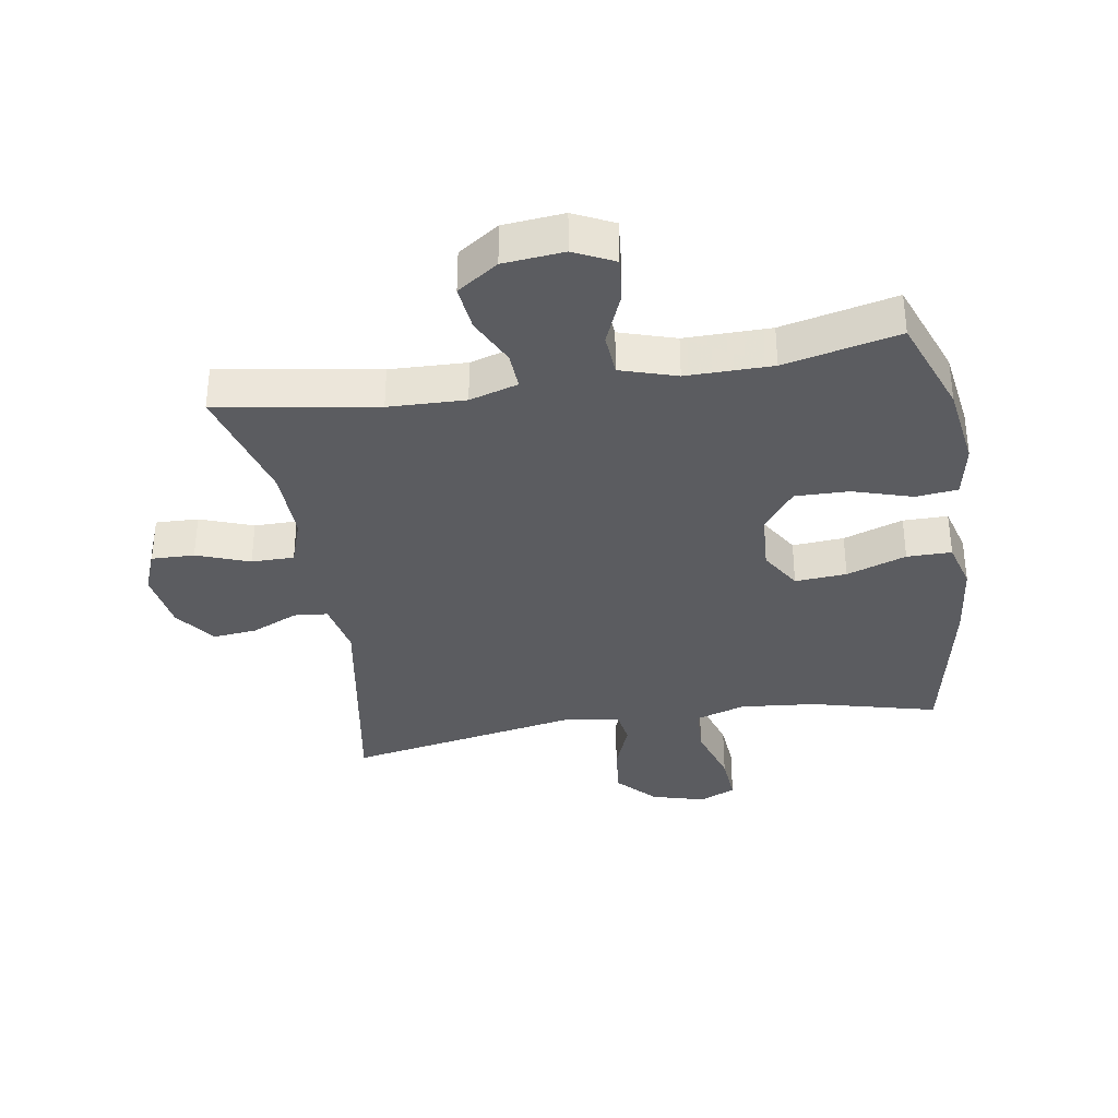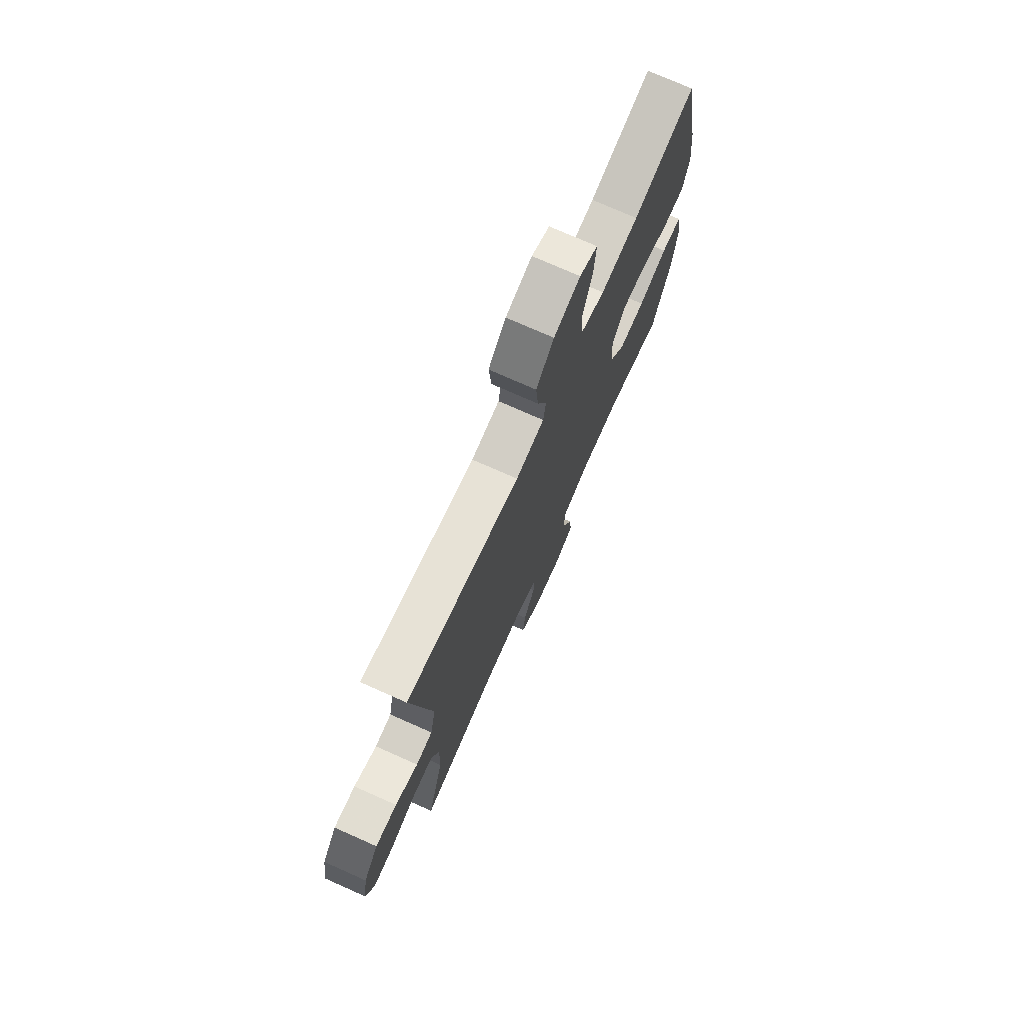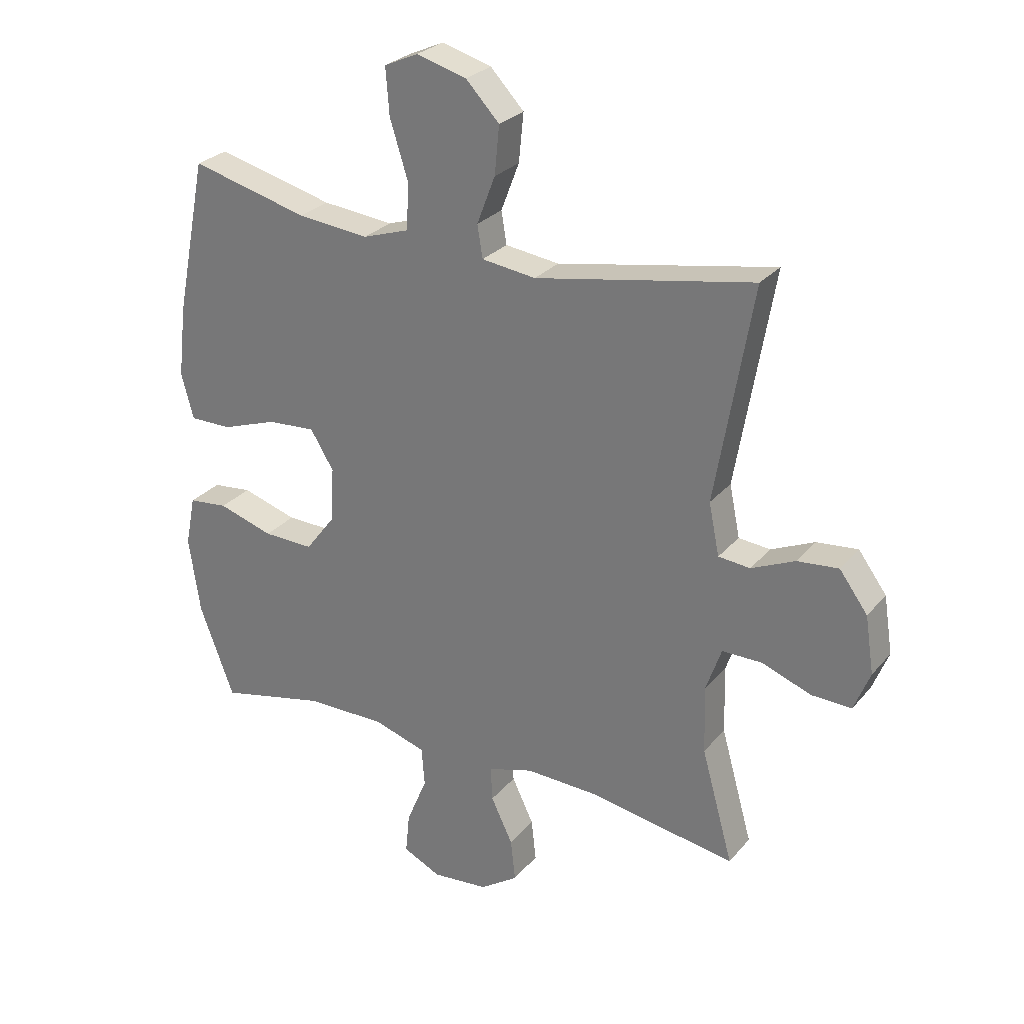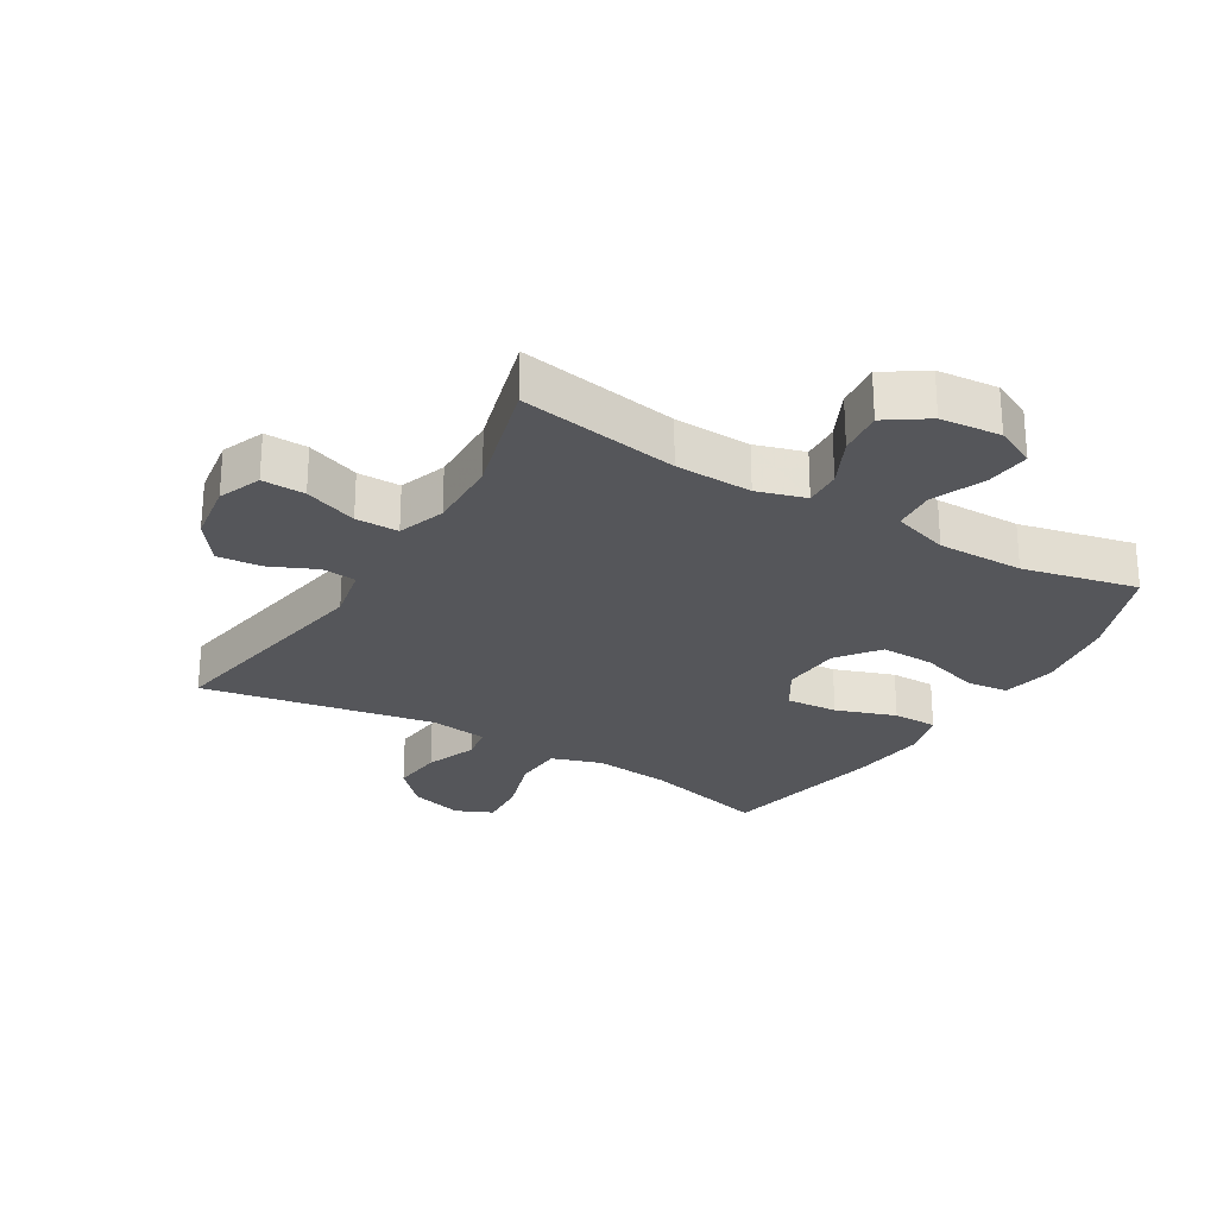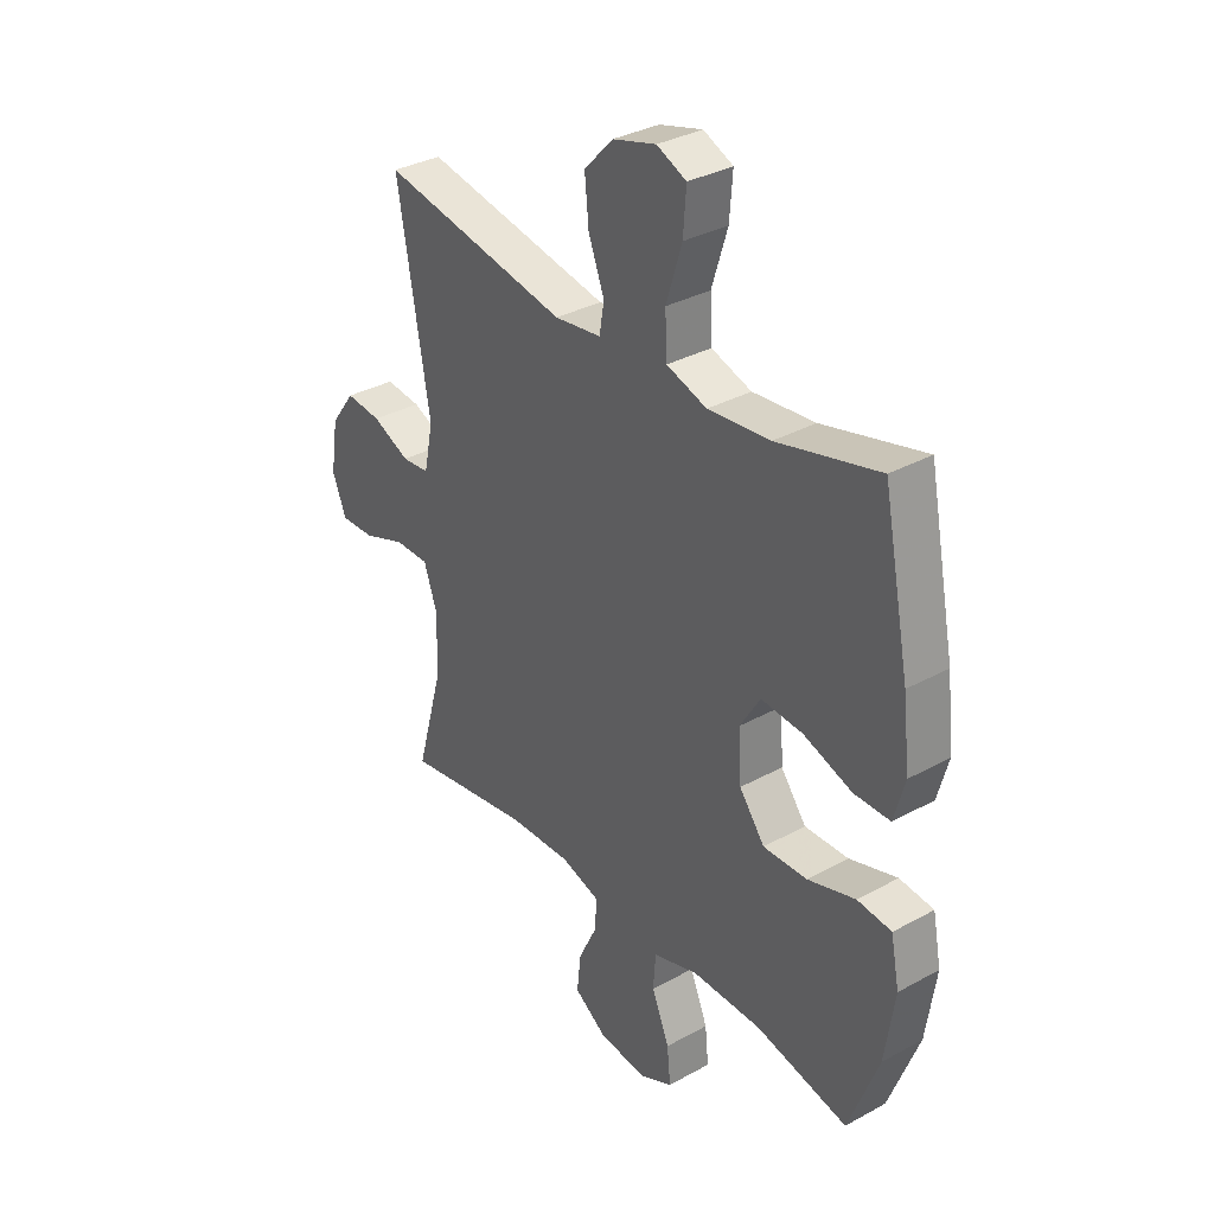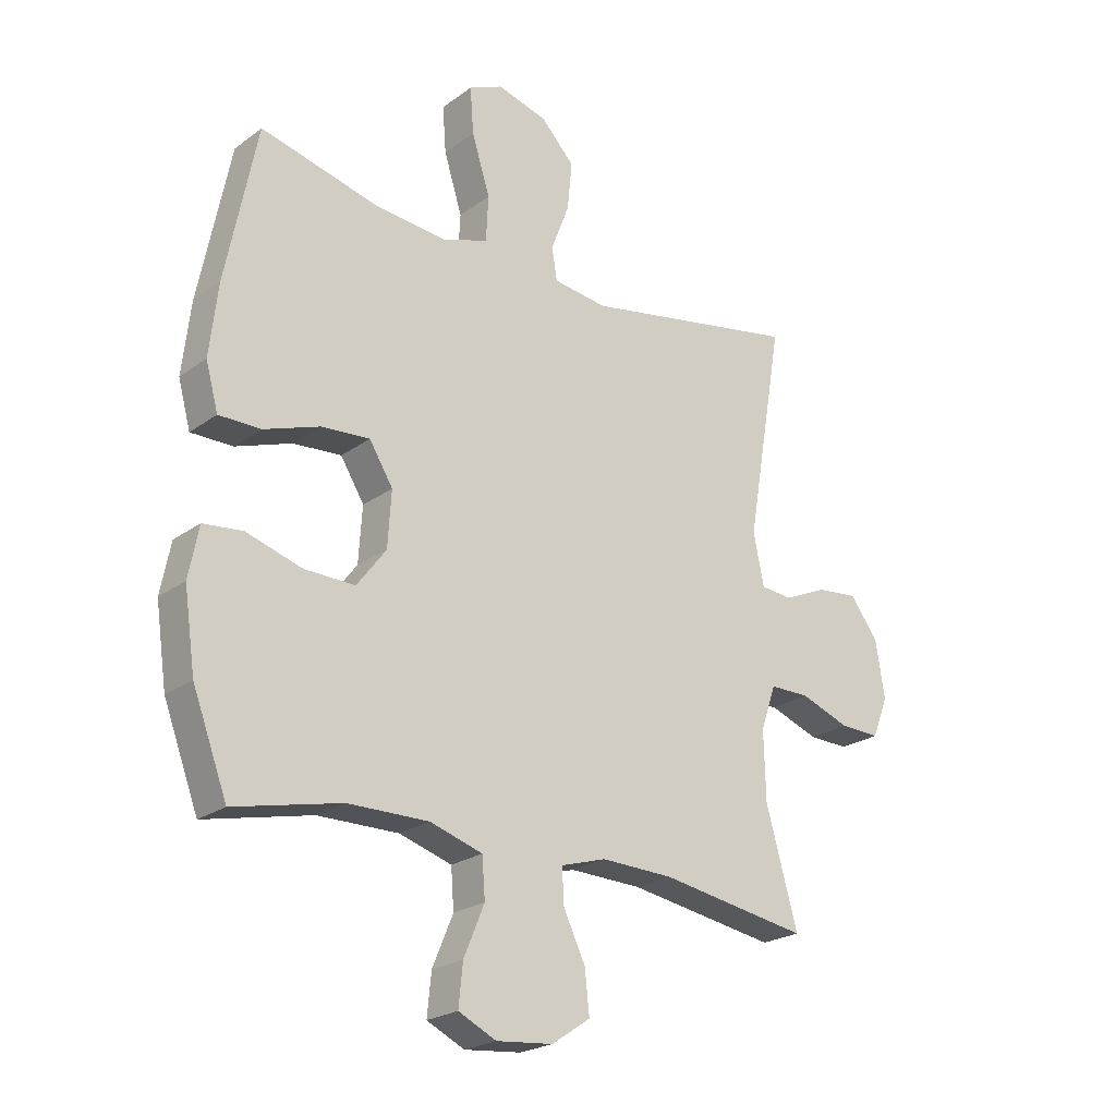
<metadata>
{"format":"obj","ext":"obj","renderer":"f3d","projection":"perspective","resolution":1024,"background":"white","views":[{"elev":-35.3,"azim":-170.7,"up":"+Y"},{"elev":74.4,"azim":114.0,"up":"+Z"},{"elev":27.3,"azim":31.1,"up":"+Z"},{"elev":-26.1,"azim":149.0,"up":"+Y"},{"elev":33.7,"azim":-126.9,"up":"+Z"},{"elev":-22.8,"azim":-39.2,"up":"+Z"}]}
</metadata>
<code>
v 0.5 0.07 0.5
v 0.437 0.07 0.134
v 0.455 0.07 0.046
v 0.509 0.07 0.041
v 0.583 0.07 0.074
v 0.653 0.07 0.081
v 0.701 0.07 0.016
v 0.716 0.07 -0.081
v 0.689 0.07 -0.149
v 0.621 0.07 -0.147
v 0.537 0.07 -0.116
v 0.469 0.07 -0.116
v 0.443 0.07 -0.191
v 0.446 0.07 -0.307
v 0.5 0.07 -0.5
v 0.247 0.07 -0.458
v 0.125 0.07 -0.454
v 0.048 0.07 -0.477
v 0.051 0.07 -0.536
v 0.088 0.07 -0.613
v 0.096 0.07 -0.685
v 0.031 0.07 -0.729
v -0.065 0.07 -0.738
v -0.129 0.07 -0.707
v -0.122 0.07 -0.637
v -0.087 0.07 -0.553
v -0.092 0.07 -0.486
v -0.181 0.07 -0.458
v -0.318 0.07 -0.459
v -0.5 0.07 -0.5
v -0.559 0.07 -0.343
v -0.578 0.07 -0.212
v -0.561 0.07 -0.126
v -0.494 0.07 -0.119
v -0.4 0.07 -0.148
v -0.314 0.07 -0.15
v -0.264 0.07 -0.084
v -0.258 0.07 0.01
v -0.298 0.07 0.075
v -0.38 0.07 0.069
v -0.475 0.07 0.036
v -0.546 0.07 0.036
v -0.567 0.07 0.113
v -0.553 0.07 0.235
v -0.5 0.07 0.5
v -0.3 0.07 0.449
v -0.178 0.07 0.437
v -0.099 0.07 0.463
v -0.095 0.07 0.541
v -0.126 0.07 0.64
v -0.132 0.07 0.719
v -0.074 0.07 0.745
v 0.011 0.07 0.721
v 0.068 0.07 0.661
v 0.06 0.07 0.579
v 0.029 0.07 0.498
v 0.038 0.07 0.443
v 0.13 0.07 0.431
v 0.5 0 0.5
v 0.437 0 0.134
v 0.455 0 0.046
v 0.509 0 0.041
v 0.583 0 0.074
v 0.653 0 0.081
v 0.701 0 0.016
v 0.716 0 -0.081
v 0.689 0 -0.149
v 0.621 0 -0.147
v 0.537 0 -0.116
v 0.469 0 -0.116
v 0.443 0 -0.191
v 0.446 0 -0.307
v 0.5 0 -0.5
v 0.247 0 -0.458
v 0.125 0 -0.454
v 0.048 0 -0.477
v 0.051 0 -0.536
v 0.088 0 -0.613
v 0.096 0 -0.685
v 0.031 0 -0.729
v -0.065 0 -0.738
v -0.129 0 -0.707
v -0.122 0 -0.637
v -0.087 0 -0.553
v -0.092 0 -0.486
v -0.181 0 -0.458
v -0.318 0 -0.459
v -0.5 0 -0.5
v -0.559 0 -0.343
v -0.578 0 -0.212
v -0.561 0 -0.126
v -0.494 0 -0.119
v -0.4 0 -0.148
v -0.314 0 -0.15
v -0.264 0 -0.084
v -0.258 0 0.01
v -0.298 0 0.075
v -0.38 0 0.069
v -0.475 0 0.036
v -0.546 0 0.036
v -0.567 0 0.113
v -0.553 0 0.235
v -0.5 0 0.5
v -0.3 0 0.449
v -0.178 0 0.437
v -0.099 0 0.463
v -0.095 0 0.541
v -0.126 0 0.64
v -0.132 0 0.719
v -0.074 0 0.745
v 0.011 0 0.721
v 0.068 0 0.661
v 0.06 0 0.579
v 0.029 0 0.498
v 0.038 0 0.443
v 0.13 0 0.431
f 53 54 55 56
f 51 52 53 56
f 49 50 51 56
f 48 49 56 57
f 47 48 57
f 43 44 45 46
f 43 46 47
f 40 41 42 43
f 39 40 43 47
f 38 39 47 57
f 32 33 34 35
f 32 35 36
f 29 30 31 32
f 28 29 32 36
f 27 28 36 37
f 23 24 25 26
f 23 26 27
f 22 23 27
f 19 20 21 22
f 18 19 22 27
f 17 18 27 37
f 14 15 16
f 13 14 16 17
f 12 13 17 37
f 8 9 10 11
f 4 5 6 7
f 3 4 7 8
f 58 1 2
f 58 2 3
f 57 58 3
f 38 57 3
f 11 12 37 38
f 3 8 11 38
f 114 113 112 111
f 114 111 110 109
f 114 109 108 107
f 115 114 107 106
f 115 106 105
f 104 103 102 101
f 105 104 101
f 101 100 99 98
f 105 101 98 97
f 115 105 97 96
f 93 92 91 90
f 94 93 90
f 90 89 88 87
f 94 90 87 86
f 95 94 86 85
f 84 83 82 81
f 85 84 81
f 85 81 80
f 80 79 78 77
f 85 80 77 76
f 95 85 76 75
f 74 73 72
f 75 74 72 71
f 95 75 71 70
f 69 68 67 66
f 65 64 63 62
f 66 65 62 61
f 60 59 116
f 61 60 116
f 61 116 115
f 61 115 96
f 96 95 70 69
f 96 69 66 61
f 1 59 60 2
f 2 60 61 3
f 3 61 62 4
f 4 62 63 5
f 5 63 64 6
f 6 64 65 7
f 7 65 66 8
f 8 66 67 9
f 9 67 68 10
f 10 68 69 11
f 11 69 70 12
f 12 70 71 13
f 13 71 72 14
f 14 72 73 15
f 15 73 74 16
f 16 74 75 17
f 17 75 76 18
f 18 76 77 19
f 19 77 78 20
f 20 78 79 21
f 21 79 80 22
f 22 80 81 23
f 23 81 82 24
f 24 82 83 25
f 25 83 84 26
f 26 84 85 27
f 27 85 86 28
f 28 86 87 29
f 29 87 88 30
f 30 88 89 31
f 31 89 90 32
f 32 90 91 33
f 33 91 92 34
f 34 92 93 35
f 35 93 94 36
f 36 94 95 37
f 37 95 96 38
f 38 96 97 39
f 39 97 98 40
f 40 98 99 41
f 41 99 100 42
f 42 100 101 43
f 43 101 102 44
f 44 102 103 45
f 45 103 104 46
f 46 104 105 47
f 47 105 106 48
f 48 106 107 49
f 49 107 108 50
f 50 108 109 51
f 51 109 110 52
f 52 110 111 53
f 53 111 112 54
f 54 112 113 55
f 55 113 114 56
f 56 114 115 57
f 57 115 116 58
f 58 116 59 1

</code>
